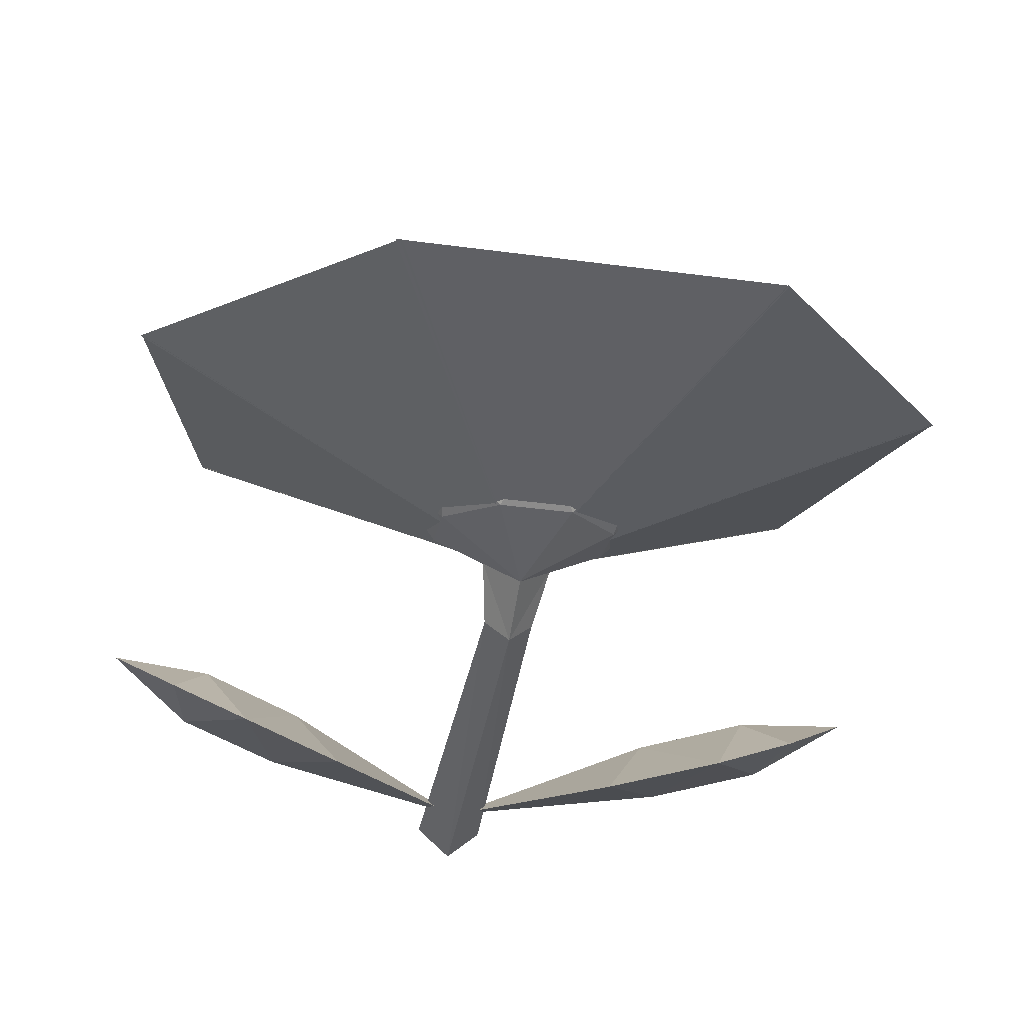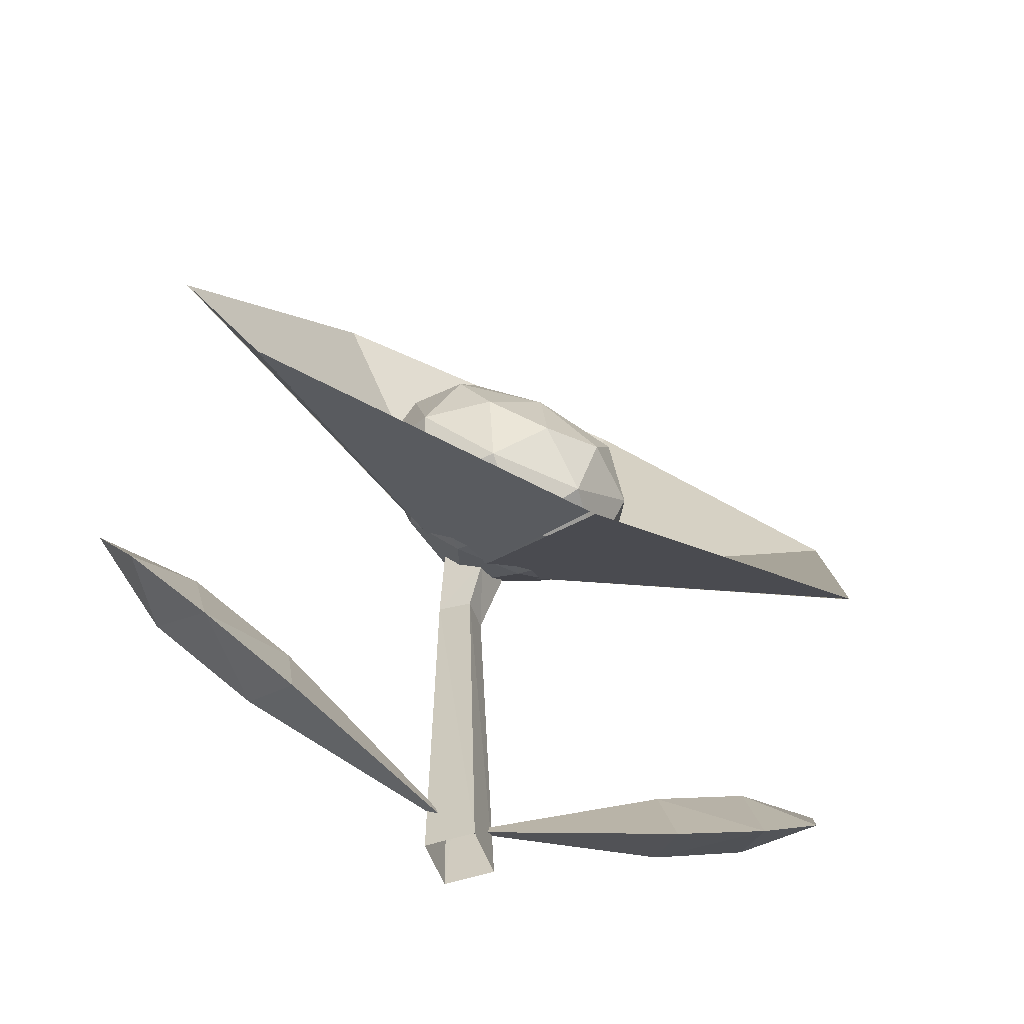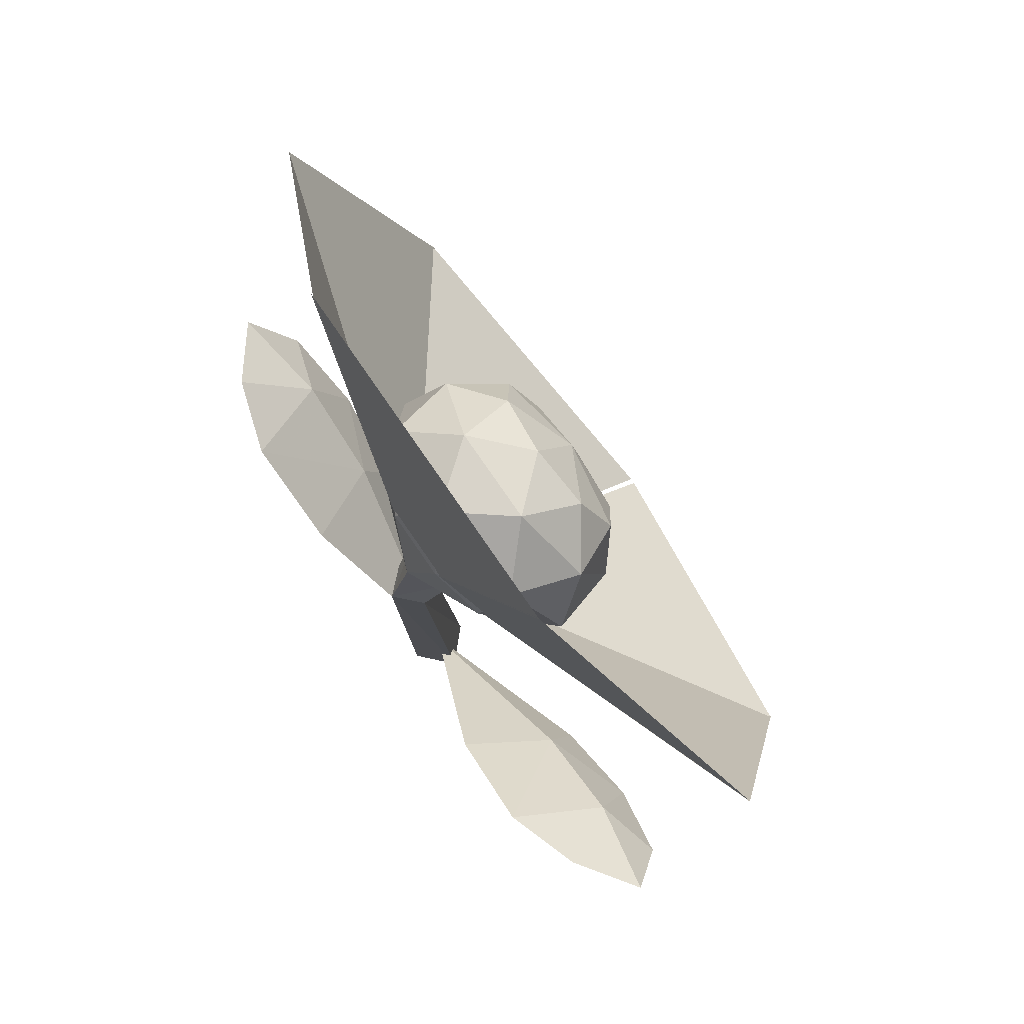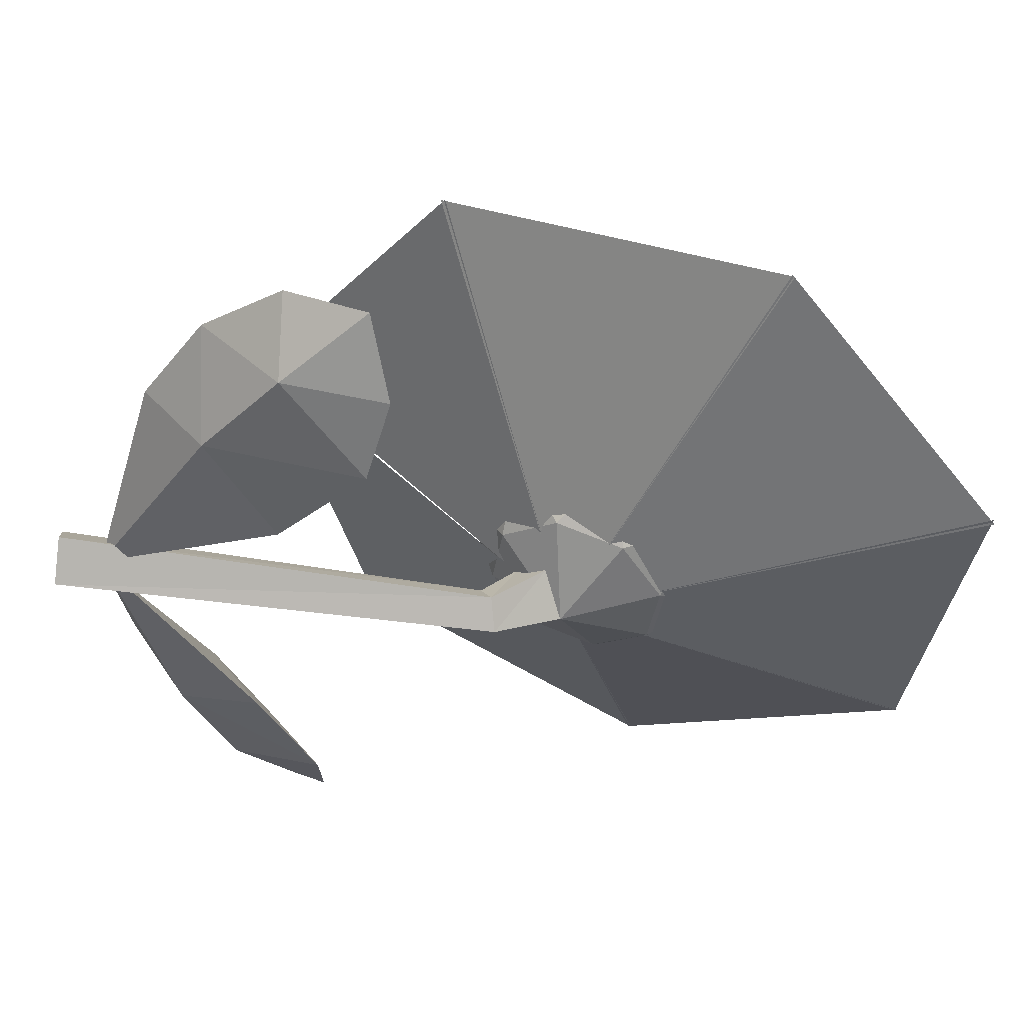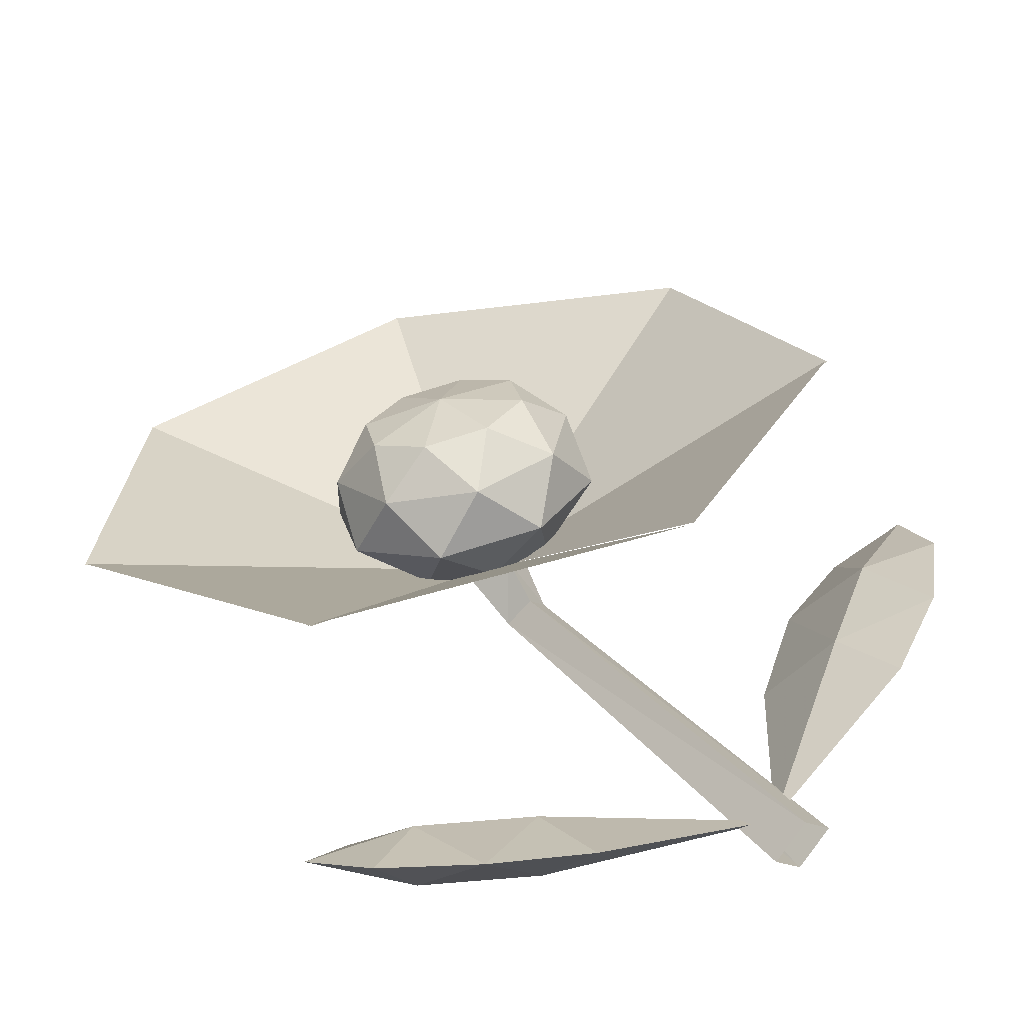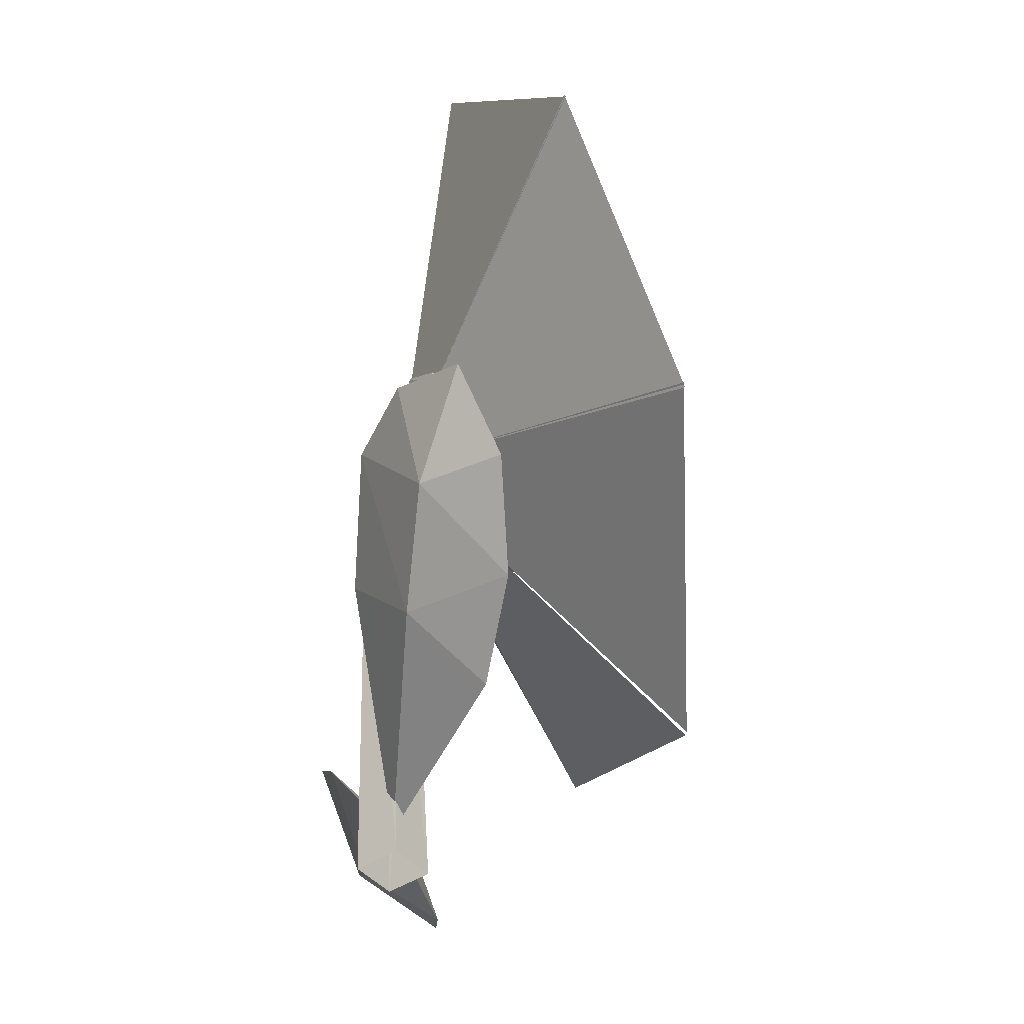
<metadata>
{"format":"obj","ext":"obj","renderer":"f3d","projection":"perspective","resolution":1024,"background":"white","views":[{"elev":-39.9,"azim":170.6,"up":"+Z"},{"elev":-60.0,"azim":-25.5,"up":"+Y"},{"elev":77.4,"azim":-124.6,"up":"+Y"},{"elev":-37.4,"azim":81.2,"up":"+Z"},{"elev":41.1,"azim":-37.8,"up":"+Z"},{"elev":-41.7,"azim":-97.6,"up":"+Y"}]}
</metadata>
<code>
o p_flower_open
v 2.76 12.33 3.076
v 2.366 13.48 1.078
v 3.902 14.92 2.133
v 2.374 15.33 0.4062
v 2.76 17.51 1.189
v 0.9912 16.64 -0.07031
v 0 18.59 0.7979
v -0.9717 16.64 -0.07324
v -2.76 17.51 1.189
v -2.366 15.34 0.3994
v -3.902 14.92 2.133
v -2.374 13.5 1.071
v -2.76 12.33 3.076
v -0.9912 12.19 1.548
v 0 11.25 3.468
v 0.9717 12.18 1.551
v 1.368 18.54 2.535
v -1.341 18.55 2.531
v -3.265 16.76 3.184
v -3.275 14.21 4.11
v -1.368 12.41 4.768
v 1.341 12.4 4.771
v 3.265 14.19 4.119
v 3.275 16.73 3.192
v -0.9541 0 0.0918
v 0 12.11 -1.112
v 0 0 -0.8076
v 0.6689 11.91 -0.4238
v 0.9541 0 0.0918
v 0 11.71 0.2637
v 0 0 0.9922
v -0.6689 11.91 -0.4238
v -0.07324 1.168 0.05078
v -5.427 2.034 1.784
v -5.933 3.646 -0.2539
v -8.03 3.358 1.988
v -8.727 5.405 -0.2744
v -10.13 5.3 1.534
v -10.91 7.42 0.376
v -9.127 8.168 -0.9346
v -6.971 7.826 -1.638
v -4.089 5.809 -1.474
v -1.754 17.37 4.22
v -2.48 15.88 4.763
v 0 16.03 5.17
v -1.754 14.39 5.307
v 0 13.77 5.531
v 1.754 14.39 5.307
v 2.48 15.88 4.763
v 1.754 17.37 4.22
v 0 17.99 3.995
v 4.089 5.809 -1.474
v 5.402 4.502 0.9551
v 6.971 7.826 -1.638
v 8.196 6.261 0.9346
v 9.127 8.168 -0.9346
v 10.91 7.42 0.376
v 5.933 3.646 -0.2539
v 8.727 5.405 -0.2744
v 8.03 3.358 1.988
v 10.13 5.3 1.534
v -8.196 6.261 0.9346
v -5.402 4.502 0.9551
v 0.07324 1.168 0.05078
v 5.427 2.034 1.784
v 0 13.97 -0.4775
v -0.9541 13.42 0.4971
v 0 14.03 -0.4463
v 0.9541 13.42 0.4971
v 0 12.78 1.101
v 9.062 9.4 6.358
v 0 14.07 -0.2012
v 4.57 7.24 7.145
v 0.07812 5.081 7.93
v -0.07812 5.081 7.93
v -4.57 7.24 7.145
v -9.062 9.4 6.358
v -8.994 9.297 6.396
v -9.938 13.77 4.769
v -10.88 18.24 3.141
v -10.91 18.16 3.169
v -7.829 21.68 1.889
v -4.744 25.2 0.6084
v -4.802 25.17 0.6172
v 0.04883 25.16 0.623
v 4.899 25.14 0.6299
v 4.744 25.2 0.6084
v 7.829 21.68 1.889
v 10.91 18.16 3.169
v 8.994 9.297 6.396
v 9.938 13.77 4.769
v 10.88 18.24 3.141
f 1/1 2/1 3/1
f 4/1 3/1 2/1
f 3/1 4/1 5/1
f 6/1 5/1 4/1
f 5/1 6/1 7/1
f 8/1 7/1 6/1
f 7/1 8/1 9/1
f 10/1 9/1 8/1
f 9/1 10/1 11/1
f 12/1 11/1 10/1
f 11/1 12/1 13/1
f 14/1 13/1 12/1
f 13/1 14/1 15/1
f 16/1 15/1 14/1
f 15/1 16/1 1/1
f 2/1 1/1 16/1
f 17/1 7/1 18/1
f 9/1 18/1 7/1
f 18/1 9/1 19/1
f 11/1 19/1 9/1
f 19/1 11/1 20/1
f 13/1 20/1 11/1
f 20/1 13/1 21/1
f 15/1 21/1 13/1
f 21/1 15/1 22/1
f 1/1 22/1 15/1
f 22/1 1/1 23/1
f 3/1 23/1 1/1
f 23/1 3/1 24/1
f 5/1 24/1 3/1
f 24/1 5/1 17/1
f 7/1 17/1 5/1
f 25/1 26/1 27/1
f 28/1 27/1 26/1
f 27/1 28/1 29/1
f 30/1 29/1 28/1
f 29/1 30/1 31/1
f 32/1 31/1 30/1
f 31/1 32/1 25/1
f 26/1 25/1 32/1
f 33/1 34/1 35/1
f 36/1 35/1 34/1
f 35/1 36/1 37/1
f 38/1 37/1 36/1
f 37/1 38/1 39/1
f 39/1 40/1 37/1
f 41/1 37/1 40/1
f 37/1 41/1 35/1
f 42/1 35/1 41/1
f 35/1 42/1 33/1
f 43/1 44/1 45/1
f 46/1 45/1 44/1
f 45/1 46/1 47/1
f 21/1 47/1 46/1
f 47/1 21/1 22/1
f 48/1 49/1 45/1
f 50/1 45/1 49/1
f 45/1 50/1 51/1
f 17/1 51/1 50/1
f 51/1 17/1 18/1
f 52/1 53/1 54/1
f 55/1 54/1 53/1
f 54/1 55/1 56/1
f 57/1 56/1 55/1
f 52/1 54/1 58/1
f 59/1 58/1 54/1
f 58/1 59/1 60/1
f 61/1 60/1 59/1
f 40/1 62/1 41/1
f 63/1 41/1 62/1
f 41/1 63/1 42/1
f 33/1 42/1 63/1
f 40/1 39/1 62/1
f 38/1 62/1 39/1
f 62/1 38/1 36/1
f 52/1 64/1 53/1
f 65/1 53/1 64/1
f 53/1 65/1 60/1
f 6/1 4/1 66/1
f 2/1 66/1 4/1
f 66/1 2/1 16/1
f 32/1 67/1 26/1
f 68/1 26/1 67/1
f 26/1 68/1 69/1
f 67/1 32/1 70/1
f 30/1 70/1 32/1
f 70/1 30/1 28/1
f 52/1 58/1 64/1
f 65/1 64/1 58/1
f 61/1 59/1 57/1
f 56/1 57/1 59/1
f 10/1 66/1 12/1
f 14/1 12/1 66/1
f 6/1 66/1 8/1
f 10/1 8/1 66/1
f 45/1 51/1 43/1
f 18/1 43/1 51/1
f 22/1 48/1 47/1
f 45/1 47/1 48/1
f 23/1 24/1 49/1
f 50/1 49/1 24/1
f 22/1 23/1 48/1
f 49/1 48/1 23/1
f 19/1 20/1 44/1
f 46/1 44/1 20/1
f 18/1 19/1 43/1
f 44/1 43/1 19/1
f 33/1 63/1 34/1
f 36/1 34/1 63/1
f 57/1 55/1 61/1
f 60/1 61/1 55/1
f 26/1 69/1 28/1
f 70/1 28/1 69/1
f 20/1 21/1 46/1
f 63/1 62/1 36/1
f 58/1 60/1 65/1
f 59/1 54/1 56/1
f 53/1 60/1 55/1
f 16/1 14/1 66/1
f 24/1 17/1 50/1
f 71/1 72/1 73/1
f 74/1 73/1 72/1
f 75/1 72/1 76/1
f 77/1 76/1 72/1
f 78/1 72/1 79/1
f 80/1 79/1 72/1
f 81/1 72/1 82/1
f 83/1 82/1 72/1
f 84/1 72/1 85/1
f 86/1 85/1 72/1
f 87/1 72/1 88/1
f 89/1 88/1 72/1
f 90/1 91/1 72/1
f 92/1 72/1 91/1

</code>
